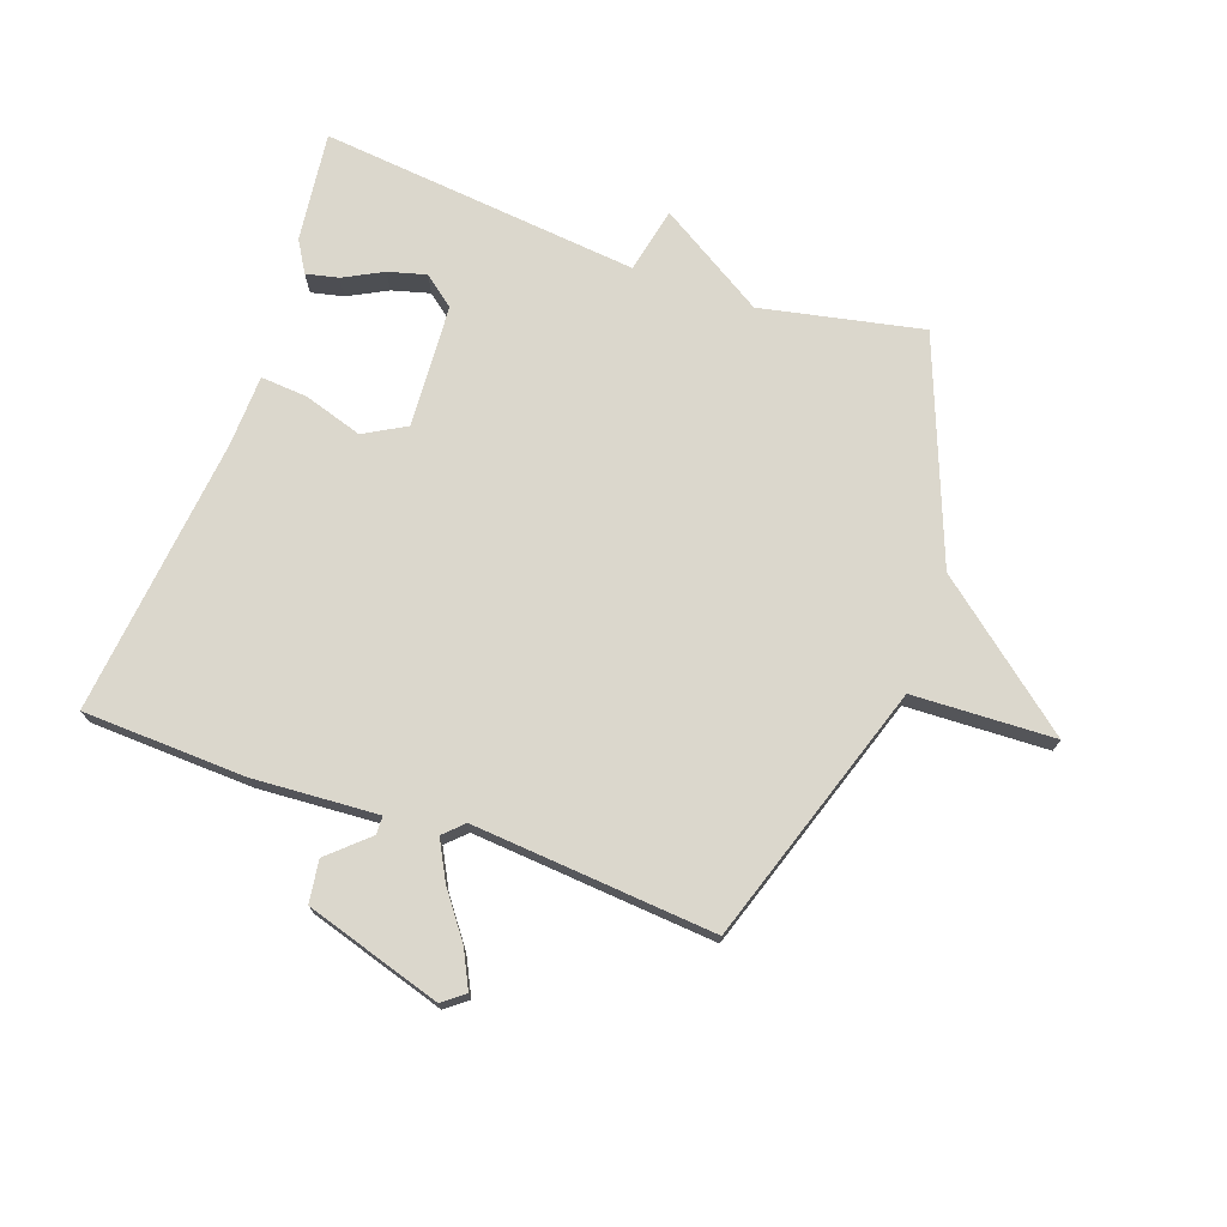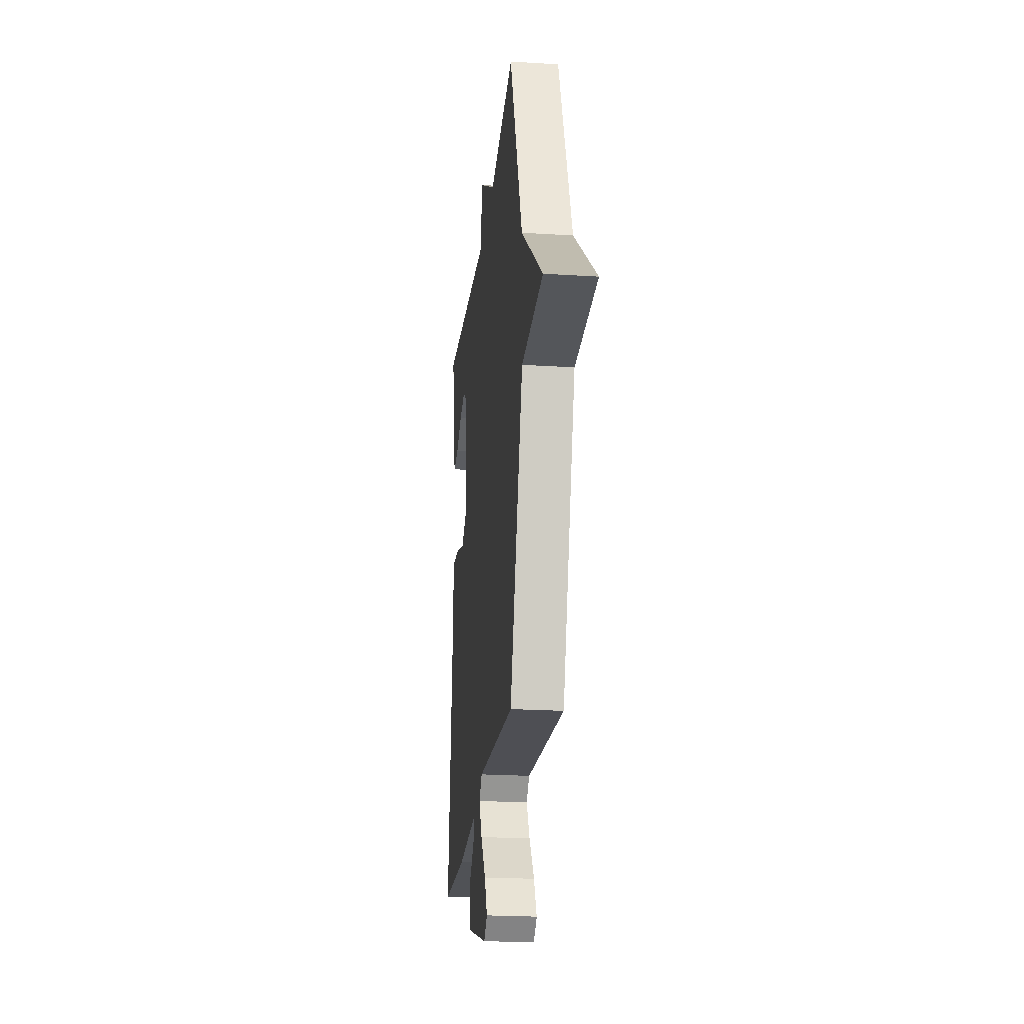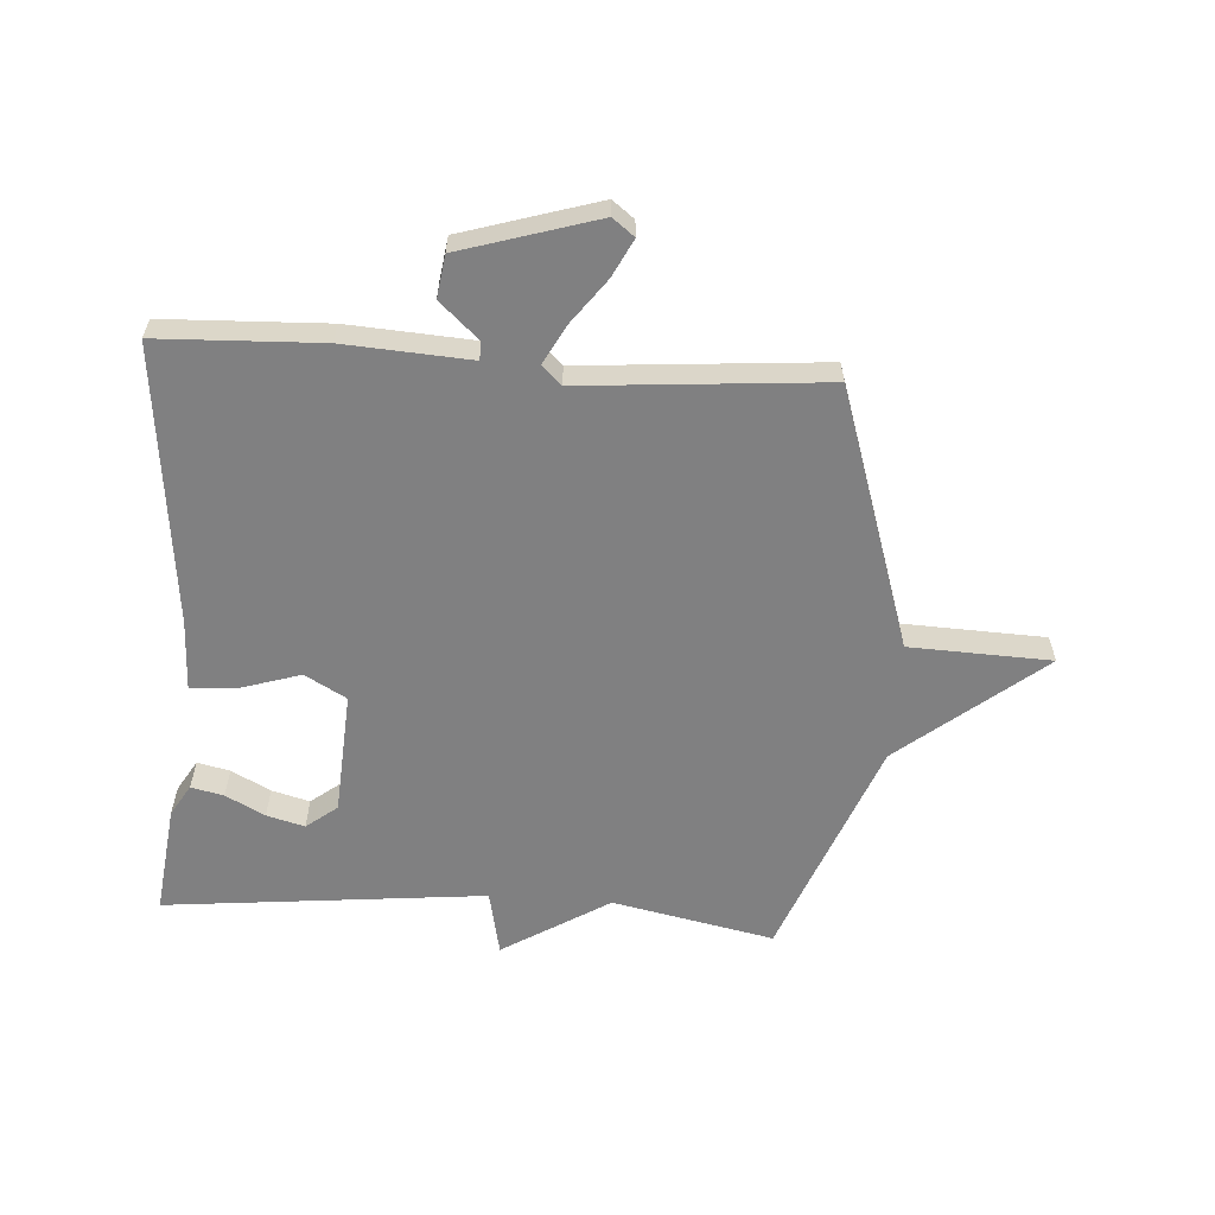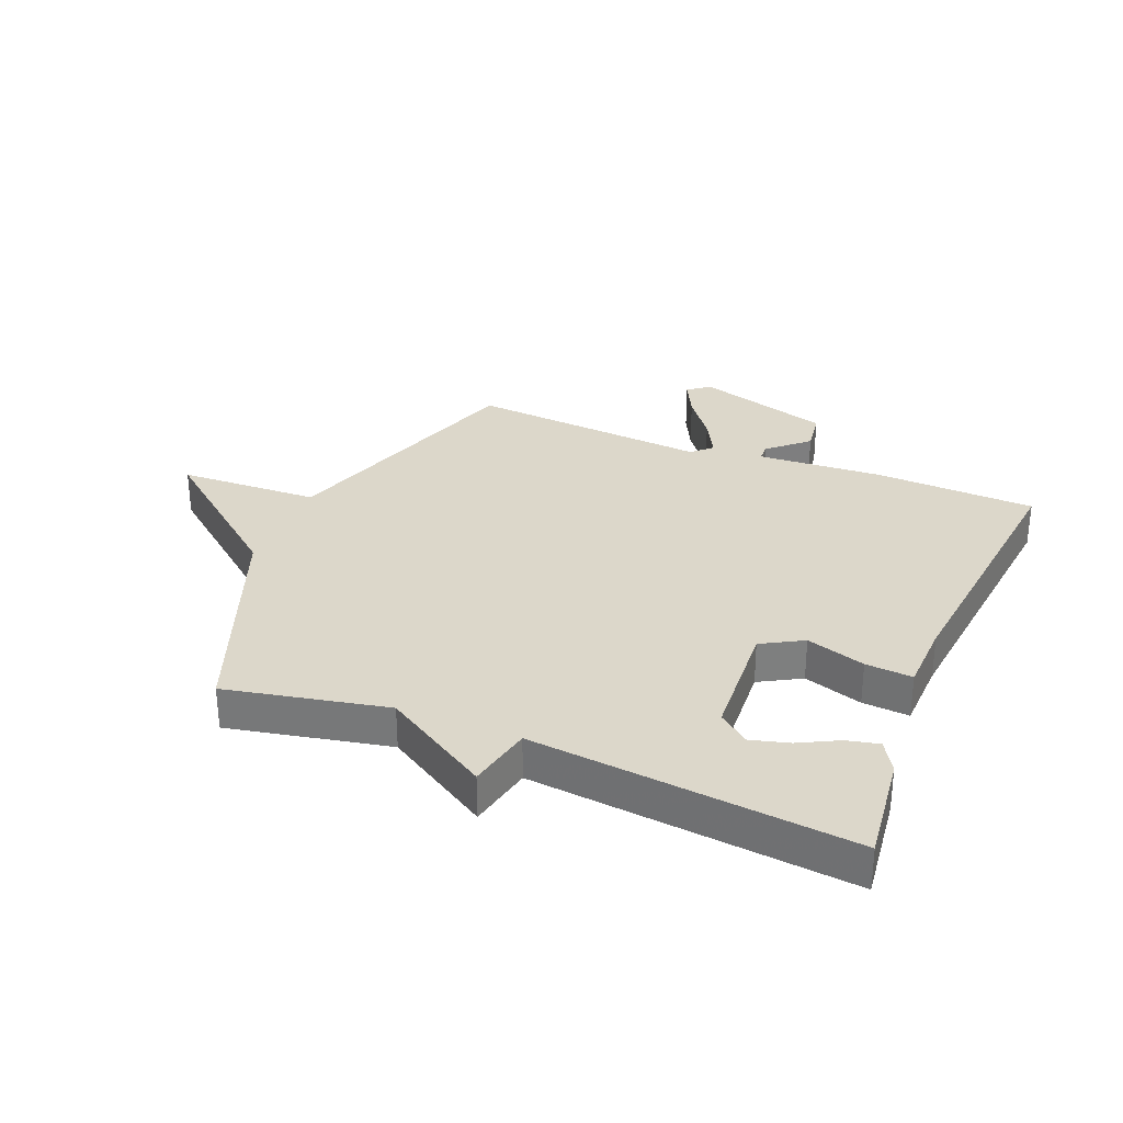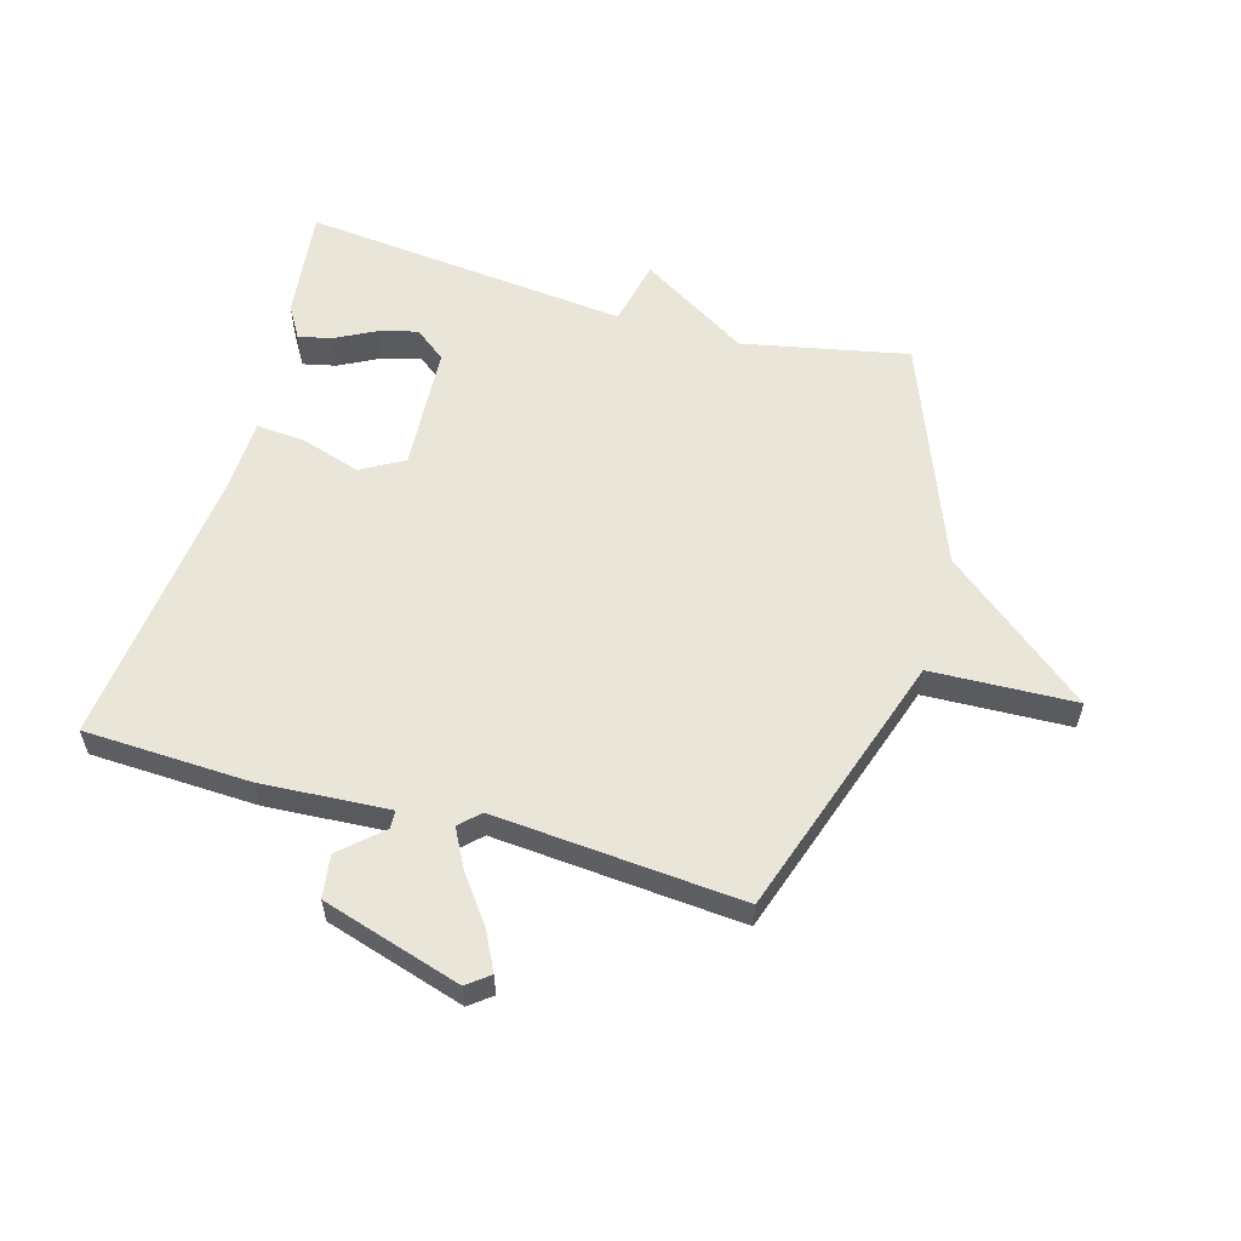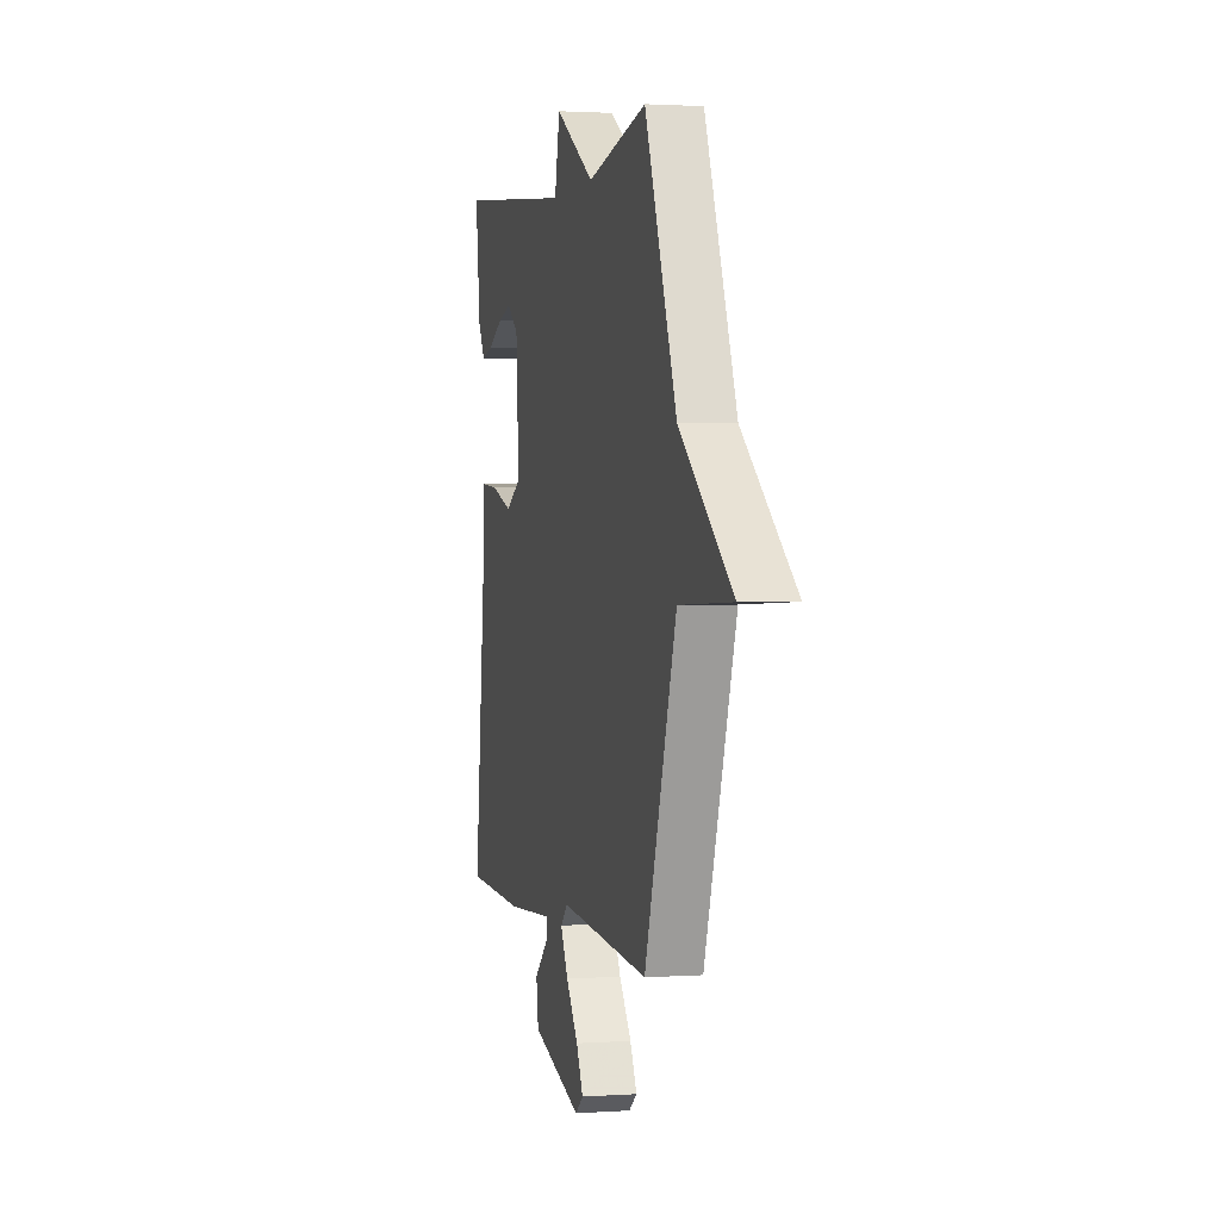
<metadata>
{"format":"obj","ext":"obj","renderer":"f3d","projection":"perspective","resolution":1024,"background":"white","views":[{"elev":73.2,"azim":-160.5,"up":"+Y"},{"elev":-23.1,"azim":-96.1,"up":"+Z"},{"elev":-60.0,"azim":176.1,"up":"+Y"},{"elev":30.8,"azim":22.2,"up":"+Y"},{"elev":57.7,"azim":-164.0,"up":"+Y"},{"elev":1.6,"azim":-103.7,"up":"+Z"}]}
</metadata>
<code>
v 0.5 0.07 0.5
v 0.478 0.07 0.317
v 0.447 0.07 0.265
v 0.393 0.07 0.277
v 0.328 0.07 0.311
v 0.265 0.07 0.328
v 0.214 0.07 0.288
v 0.201 0.07 0.083
v 0.27 0.07 0.044
v 0.368 0.07 0.075
v 0.446 0.07 0.081
v 0.45 0.07 -0.037
v 0.5 0.07 -0.5
v 0.23 0.07 -0.511
v 0.022 0.07 -0.498
v 0.021 0.07 -0.528
v 0.086 0.07 -0.587
v 0.076 0.07 -0.657
v -0.15 0.07 -0.726
v -0.186 0.07 -0.698
v -0.155 0.07 -0.636
v -0.1 0.07 -0.562
v -0.066 0.07 -0.498
v -0.098 0.07 -0.467
v -0.5 0.07 -0.5
v -0.642 0.07 -0.068
v -0.877 0.07 -0.059
v -0.642 0.07 0.132
v -0.5 0.07 0.5
v -0.232 0.07 0.445
v -0.055 0.07 0.554
v -0.032 0.07 0.445
v 0.5 0 0.5
v 0.478 0 0.317
v 0.447 0 0.265
v 0.393 0 0.277
v 0.328 0 0.311
v 0.265 0 0.328
v 0.214 0 0.288
v 0.201 0 0.083
v 0.27 0 0.044
v 0.368 0 0.075
v 0.446 0 0.081
v 0.45 0 -0.037
v 0.5 0 -0.5
v 0.23 0 -0.511
v 0.022 0 -0.498
v 0.021 0 -0.528
v 0.086 0 -0.587
v 0.076 0 -0.657
v -0.15 0 -0.726
v -0.186 0 -0.698
v -0.155 0 -0.636
v -0.1 0 -0.562
v -0.066 0 -0.498
v -0.098 0 -0.467
v -0.5 0 -0.5
v -0.642 0 -0.068
v -0.877 0 -0.059
v -0.642 0 0.132
v -0.5 0 0.5
v -0.232 0 0.445
v -0.055 0 0.554
v -0.032 0 0.445
f 30 31 32
f 28 29 30
f 28 30 32
f 27 28 32
f 26 27 32
f 24 25 26 32
f 23 24 32
f 20 21 22
f 19 20 22
f 18 19 22
f 17 18 22
f 16 17 22
f 15 16 22 23
f 12 13 14 15
f 12 15 23
f 11 12 23
f 10 11 23
f 9 10 23
f 8 9 23
f 7 8 23 32
f 3 4 5
f 2 3 5
f 1 2 5
f 1 5 6
f 32 1 6
f 6 7 32
f 64 63 62
f 62 61 60
f 64 62 60
f 64 60 59
f 64 59 58
f 64 58 57 56
f 64 56 55
f 54 53 52
f 54 52 51
f 54 51 50
f 54 50 49
f 54 49 48
f 55 54 48 47
f 47 46 45 44
f 55 47 44
f 55 44 43
f 55 43 42
f 55 42 41
f 55 41 40
f 64 55 40 39
f 37 36 35
f 37 35 34
f 37 34 33
f 38 37 33
f 38 33 64
f 64 39 38
f 1 33 34 2
f 2 34 35 3
f 3 35 36 4
f 4 36 37 5
f 5 37 38 6
f 6 38 39 7
f 7 39 40 8
f 8 40 41 9
f 9 41 42 10
f 10 42 43 11
f 11 43 44 12
f 12 44 45 13
f 13 45 46 14
f 14 46 47 15
f 15 47 48 16
f 16 48 49 17
f 17 49 50 18
f 18 50 51 19
f 19 51 52 20
f 20 52 53 21
f 21 53 54 22
f 22 54 55 23
f 23 55 56 24
f 24 56 57 25
f 25 57 58 26
f 26 58 59 27
f 27 59 60 28
f 28 60 61 29
f 29 61 62 30
f 30 62 63 31
f 31 63 64 32
f 32 64 33 1

</code>
